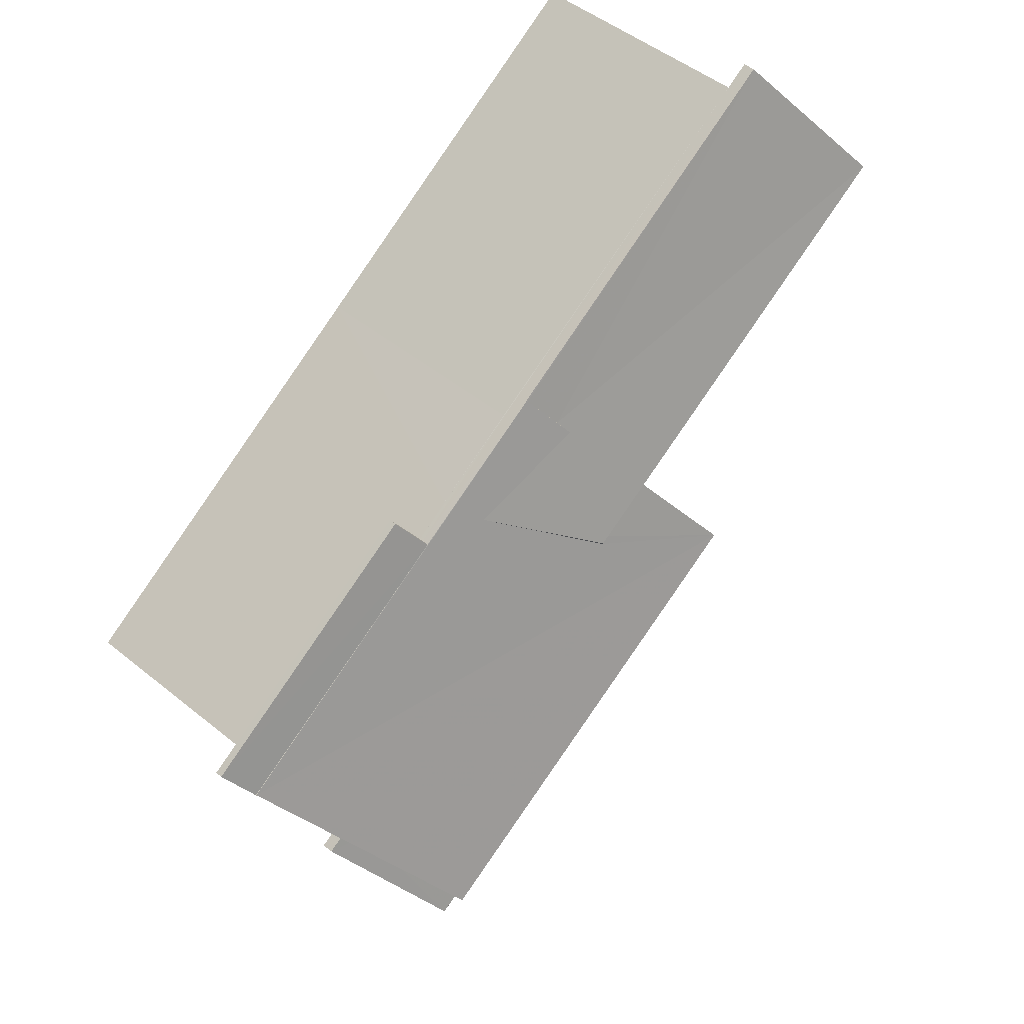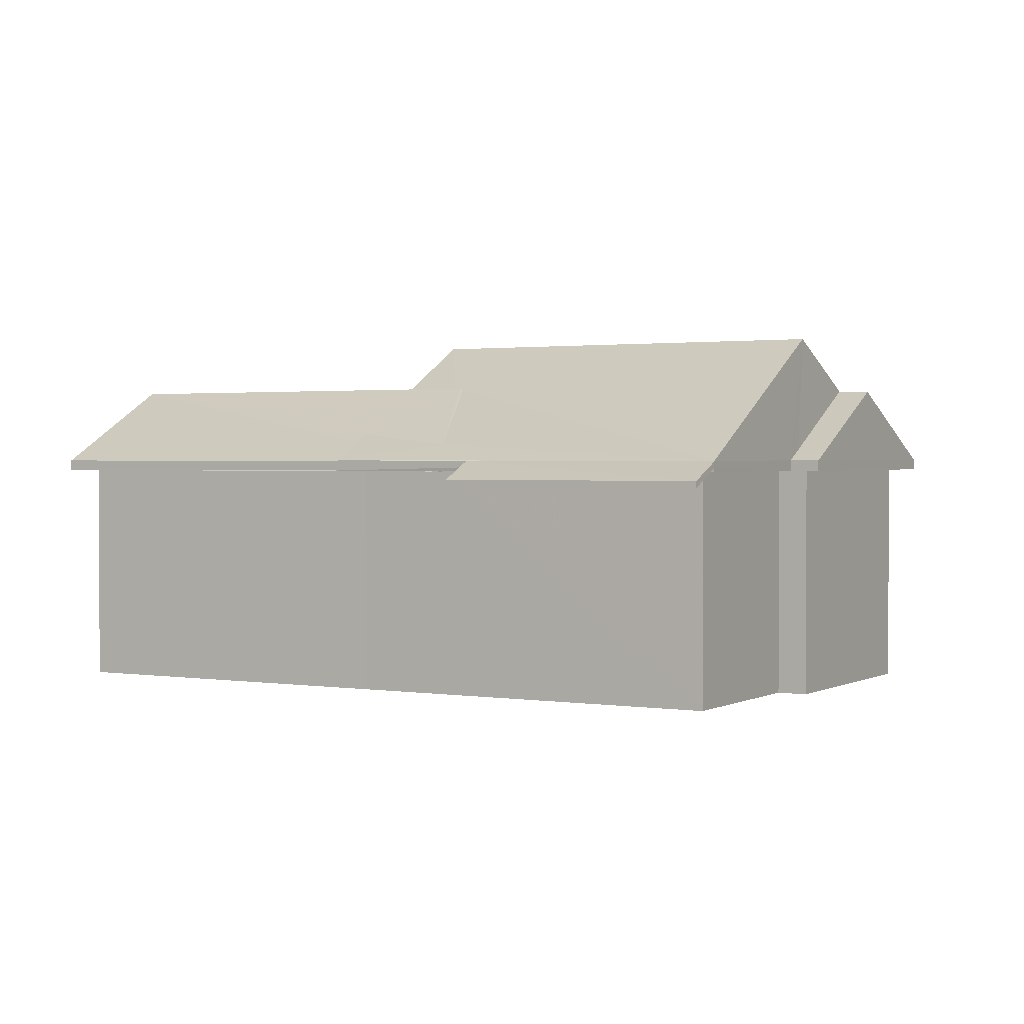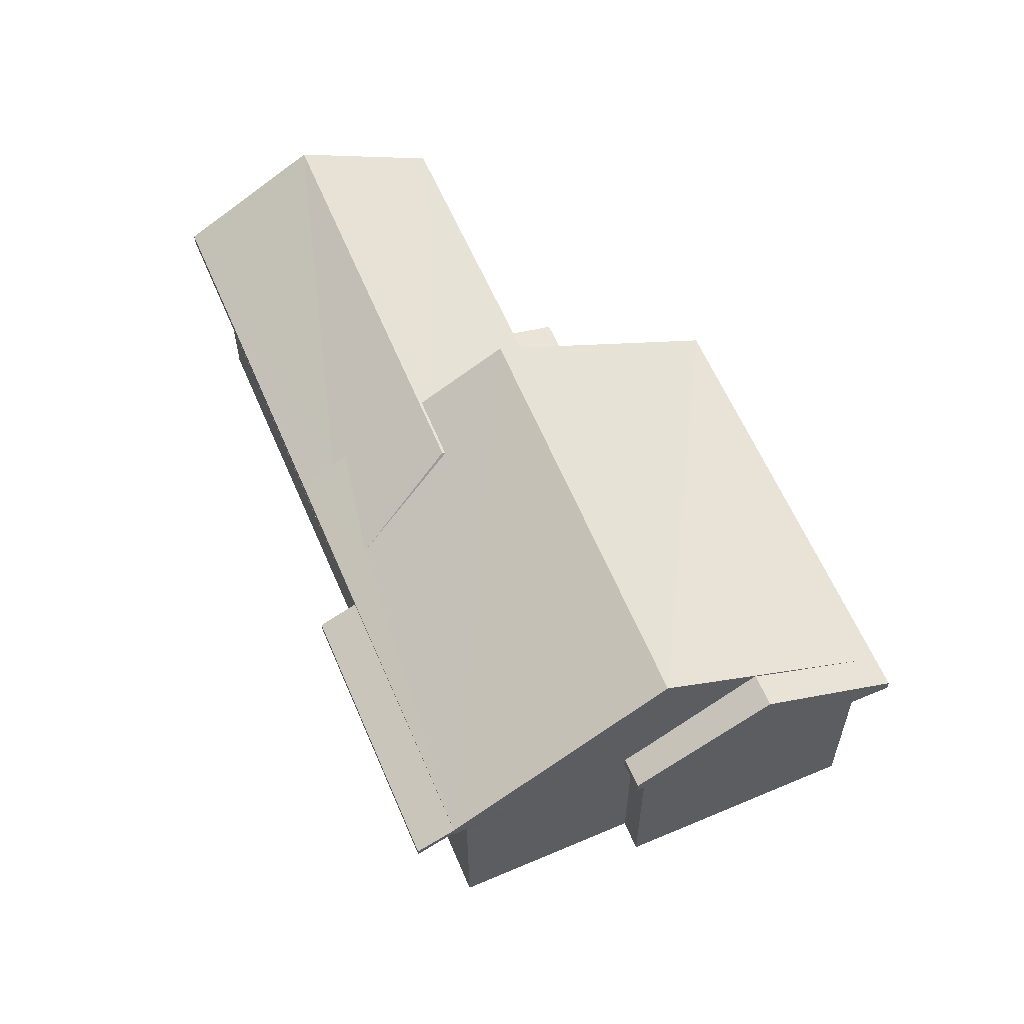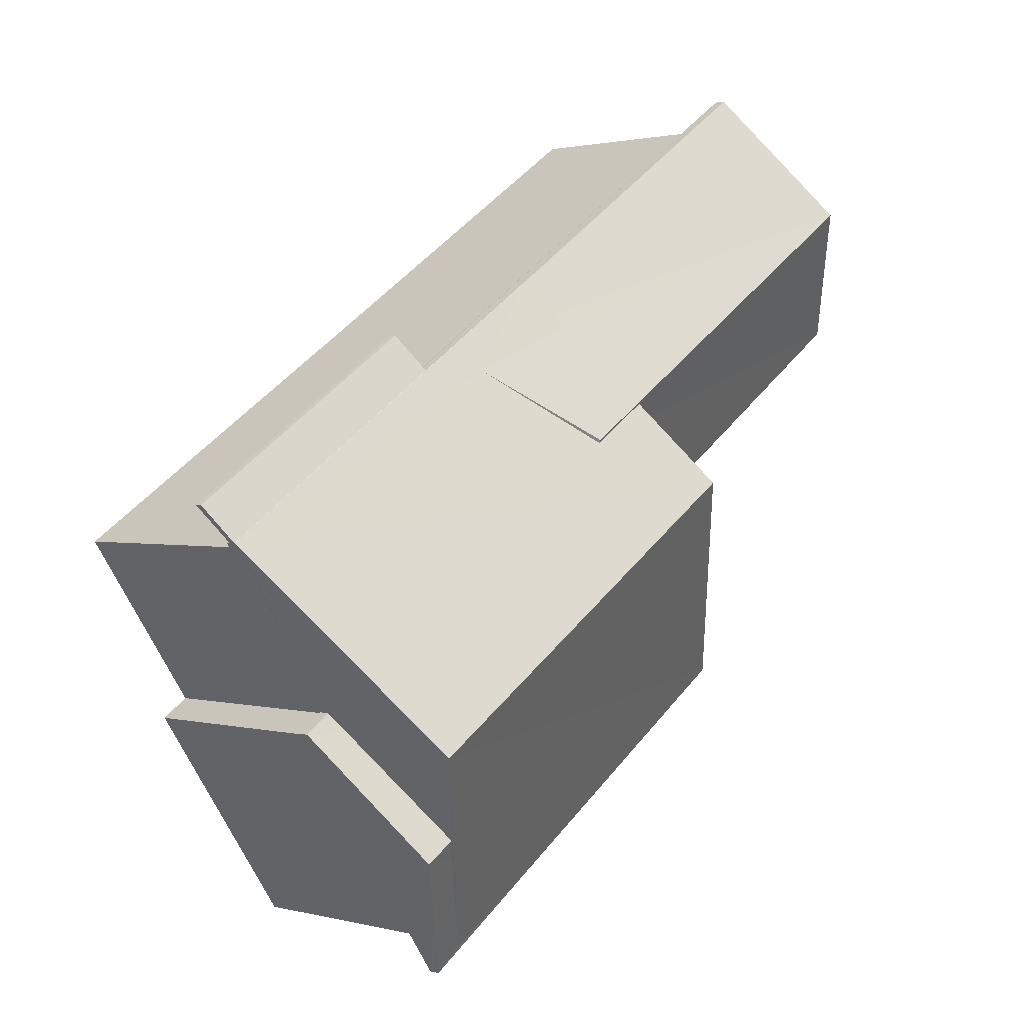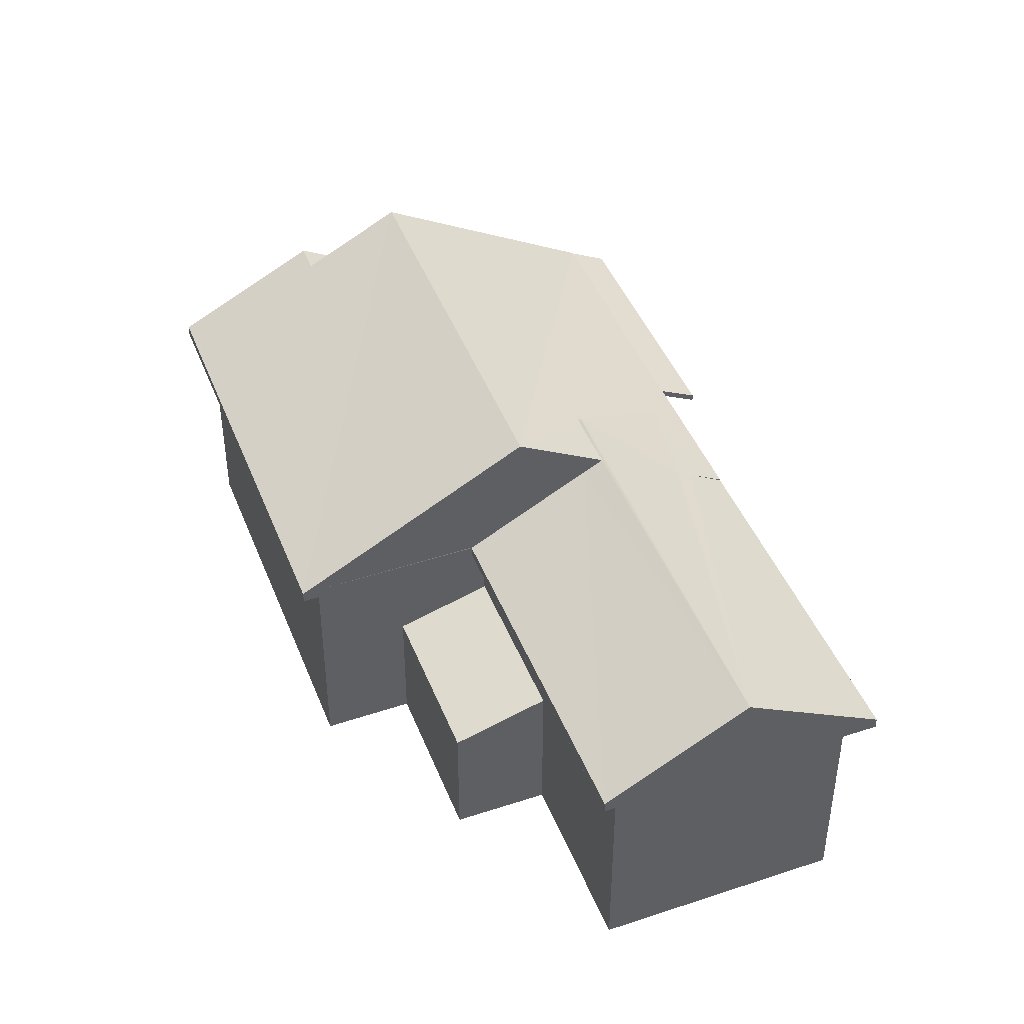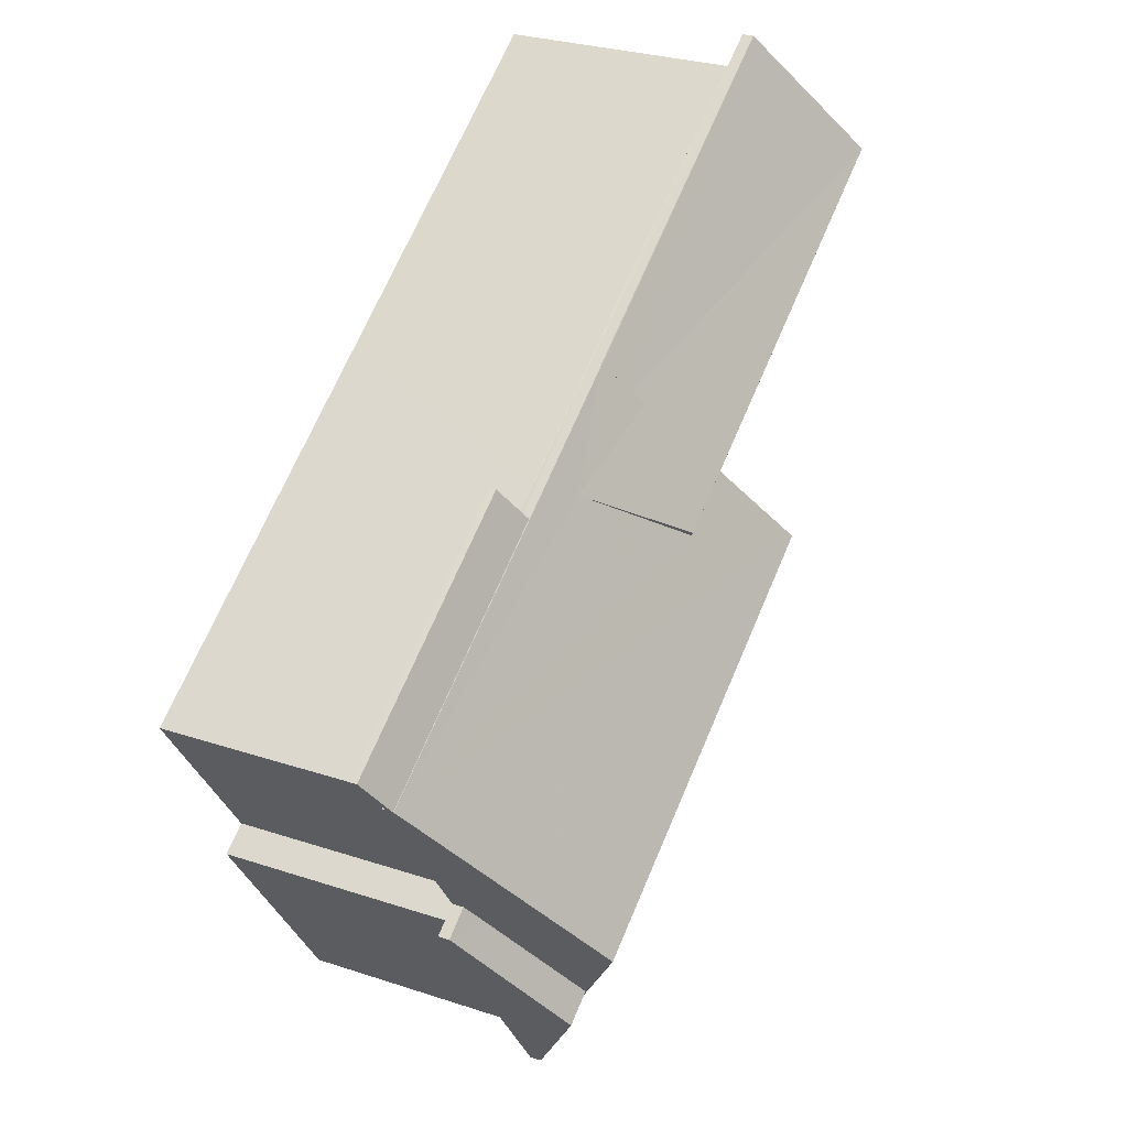
<metadata>
{"format":"obj","ext":"obj","renderer":"f3d","projection":"perspective","resolution":1024,"background":"white","views":[{"elev":47.0,"azim":-47.1,"up":"+Y"},{"elev":1.5,"azim":-115.8,"up":"+Z"},{"elev":60.1,"azim":-79.1,"up":"+Z"},{"elev":1.4,"azim":-46.0,"up":"+Y"},{"elev":43.9,"azim":103.2,"up":"+Z"},{"elev":27.4,"azim":-62.8,"up":"+Y"}]}
</metadata>
<code>
v -8.847e+04 -1.005e+05 2.881
v -8.847e+04 -1.005e+05 2.88
v -8.846e+04 -1.005e+05 2.88
v -8.847e+04 -1.005e+05 2.881
v -8.846e+04 -1.005e+05 2.882
v -8.845e+04 -1.004e+05 2.879
v -8.845e+04 -1.005e+05 2.88
v -8.845e+04 -1.005e+05 2.88
v -8.846e+04 -1.005e+05 2.882
v -8.846e+04 -1.005e+05 2.881
v -8.846e+04 -1.005e+05 2.881
v -8.845e+04 -1.005e+05 2.881
v -8.845e+04 -1.005e+05 8.272
v -8.846e+04 -1.005e+05 8.272
v -8.846e+04 -1.005e+05 8.271
v -8.846e+04 -1.005e+05 8.27
v -8.846e+04 -1.005e+05 8.27
v -8.846e+04 -1.005e+05 8.27
v -8.846e+04 -1.005e+05 8.271
v -8.847e+04 -1.005e+05 8.27
v -8.846e+04 -1.005e+05 8.272
v -8.846e+04 -1.005e+05 8.273
v -8.846e+04 -1.005e+05 8.272
v -8.847e+04 -1.005e+05 8.271
v -8.847e+04 -1.005e+05 8.271
v -8.847e+04 -1.005e+05 8.27
v -8.846e+04 -1.005e+05 8.27
v -8.847e+04 -1.005e+05 8.271
v -8.847e+04 -1.005e+05 8.271
v -8.846e+04 -1.005e+05 8.272
v -8.847e+04 -1.005e+05 8.359
v -8.847e+04 -1.005e+05 8.359
v -8.847e+04 -1.005e+05 8.359
v -8.846e+04 -1.005e+05 8.359
v -8.847e+04 -1.005e+05 7.929
v -8.846e+04 -1.005e+05 7.929
v -8.846e+04 -1.005e+05 8.255
v -8.845e+04 -1.004e+05 8.254
v -8.846e+04 -1.005e+05 8.255
v -8.846e+04 -1.005e+05 8.255
v -8.845e+04 -1.005e+05 8.255
v -8.845e+04 -1.005e+05 8.255
v -8.846e+04 -1.005e+05 8.256
v -8.846e+04 -1.005e+05 8.256
v -8.845e+04 -1.004e+05 8.254
v -8.846e+04 -1.005e+05 8.255
v -8.845e+04 -1.005e+05 6.482
v -8.846e+04 -1.005e+05 5.856
v -8.845e+04 -1.005e+05 5.856
v -8.846e+04 -1.005e+05 6.481
v -8.847e+04 -1.005e+05 11.46
v -8.846e+04 -1.005e+05 8.576
v -8.846e+04 -1.005e+05 8.522
v -8.845e+04 -1.005e+05 8.522
v -8.846e+04 -1.005e+05 11.46
v -8.847e+04 -1.005e+05 8.52
v -8.846e+04 -1.005e+05 10.3
v -8.846e+04 -1.005e+05 8.901
v -8.846e+04 -1.005e+05 8.52
v -8.846e+04 -1.005e+05 9.164
v -8.846e+04 -1.005e+05 10.3
v -8.846e+04 -1.005e+05 10.3
v -8.847e+04 -1.005e+05 10.23
v -8.846e+04 -1.005e+05 8.523
v -8.846e+04 -1.005e+05 9.963
v -8.846e+04 -1.005e+05 10.23
v -8.847e+04 -1.005e+05 8.77
v -8.847e+04 -1.005e+05 8.521
v -8.847e+04 -1.005e+05 8.521
v -8.847e+04 -1.005e+05 8.509
v -8.847e+04 -1.005e+05 8.509
v -8.847e+04 -1.005e+05 8.509
v -8.847e+04 -1.005e+05 8.079
v -8.846e+04 -1.005e+05 8.509
v -8.846e+04 -1.005e+05 8.079
v -8.846e+04 -1.005e+05 8.521
v -8.846e+04 -1.005e+05 8.506
v -8.845e+04 -1.005e+05 8.505
v -8.846e+04 -1.005e+05 10.05
v -8.846e+04 -1.005e+05 10.34
v -8.845e+04 -1.004e+05 10.33
v -8.846e+04 -1.005e+05 8.966
v -8.846e+04 -1.005e+05 8.52
v -8.845e+04 -1.004e+05 8.504
v -8.846e+04 -1.005e+05 8.505
f 1 2 3
f 4 1 5
f 6 7 8
f 3 6 8
f 9 5 1
f 10 11 9
f 8 12 10
f 3 10 1
f 3 8 10
f 10 9 1
f 13 14 15
f 16 17 18
f 15 14 19
f 20 17 16
f 13 21 14
f 22 23 21
f 24 25 22
f 26 16 27
f 24 28 25
f 20 26 28
f 28 26 29
f 14 21 30
f 23 30 21
f 22 25 23
f 28 29 25
f 20 16 26
f 31 32 33
f 34 33 35
f 34 35 36
f 33 32 35
f 37 38 39
f 40 37 39
f 38 41 42
f 42 41 43
f 42 43 44
f 39 45 46
f 45 38 42
f 38 45 39
f 47 48 49
f 47 50 48
f 51 52 53
f 54 51 53
f 54 55 51
f 55 56 51
f 55 57 56
f 56 58 59
f 58 60 59
f 55 61 62
f 55 62 57
f 57 58 56
f 63 64 65
f 53 52 64
f 64 52 65
f 66 63 65
f 67 63 66
f 67 68 63
f 67 69 68
f 70 71 72
f 70 72 73
f 74 75 73
f 72 74 73
f 76 77 78
f 79 76 78
f 80 61 81
f 78 81 79
f 80 62 61
f 81 61 79
f 57 62 80
f 60 81 82
f 58 80 60
f 80 81 60
f 83 82 84
f 83 84 85
f 82 81 84
f 58 57 80
f 8 49 12
f 8 47 49
f 48 12 49
f 48 10 12
f 50 44 43
f 50 43 48
f 10 48 11
f 43 19 14
f 11 48 14
f 48 43 14
f 9 11 14
f 30 9 14
f 1 26 2
f 1 29 26
f 39 3 40
f 27 40 26
f 26 40 2
f 40 3 2
f 39 46 3
f 82 59 60
f 82 83 59
f 56 69 51
f 51 65 52
f 69 67 51
f 67 66 51
f 51 66 65
f 76 79 55
f 76 55 54
f 79 61 55
f 20 33 34
f 20 34 17
f 34 59 17
f 72 56 74
f 74 56 59
f 34 74 59
f 59 85 17
f 17 85 18
f 83 85 59
f 15 77 13
f 13 77 54
f 77 76 54
f 13 54 53
f 21 13 53
f 72 71 56
f 69 56 71
f 33 20 31
f 28 69 31
f 20 28 31
f 31 69 71
f 30 5 9
f 30 23 5
f 25 4 5
f 23 25 5
f 1 4 25
f 29 1 25
f 63 68 64
f 28 24 68
f 69 28 68
f 53 22 21
f 53 64 22
f 68 24 22
f 64 68 22
f 32 70 73
f 35 32 73
f 73 75 36
f 35 73 36
f 34 75 74
f 34 36 75
f 31 70 32
f 31 71 70
f 81 78 84
f 44 47 42
f 42 47 7
f 44 50 47
f 7 47 8
f 46 6 3
f 46 45 6
f 45 7 6
f 45 42 7
f 84 41 38
f 84 78 41
f 78 15 41
f 41 15 43
f 78 77 15
f 43 15 19
f 16 37 40
f 27 16 40
f 85 84 18
f 16 18 37
f 37 18 38
f 18 84 38

</code>
